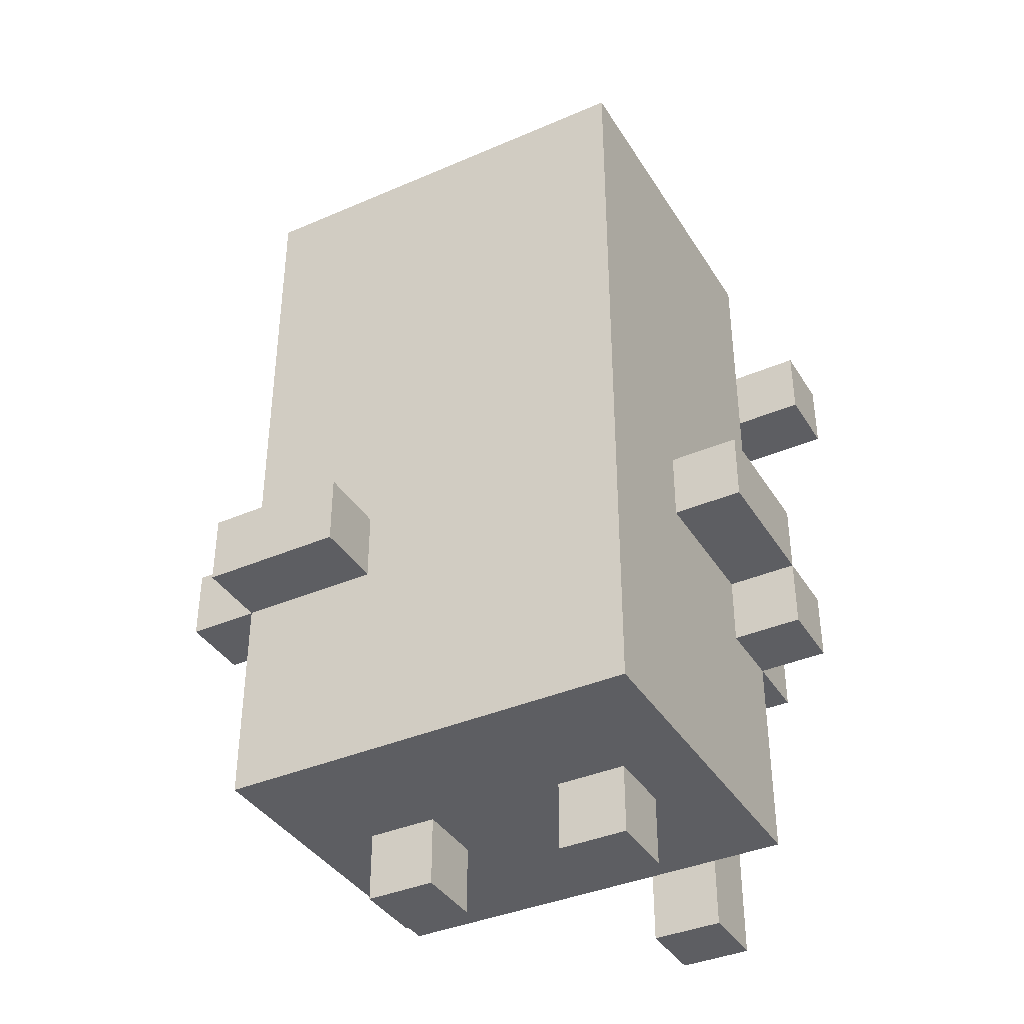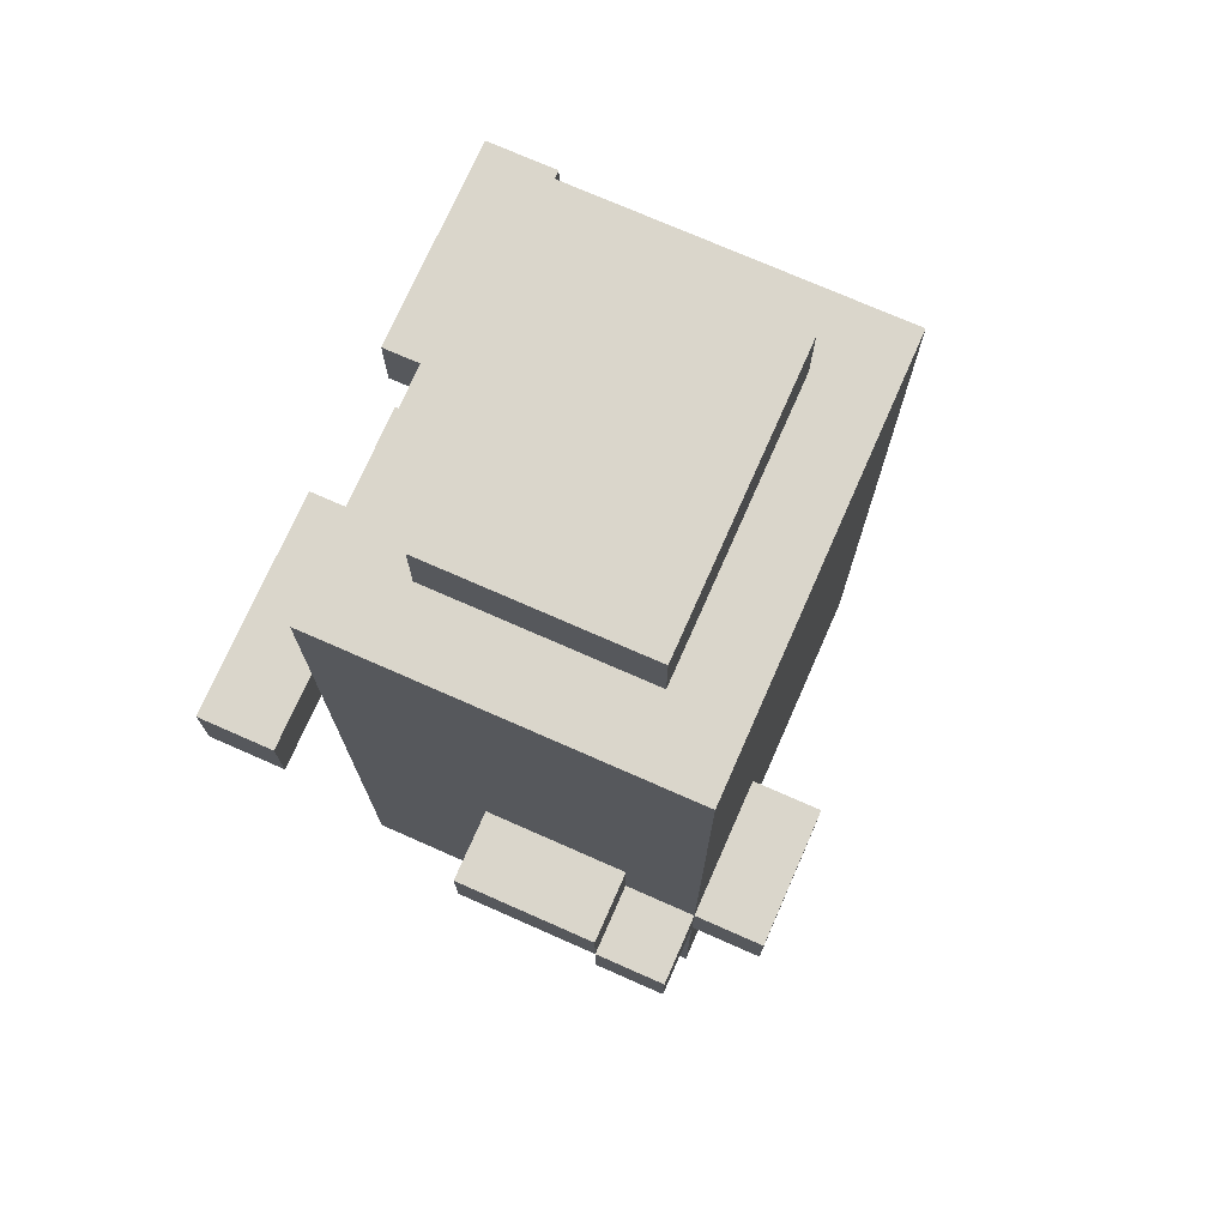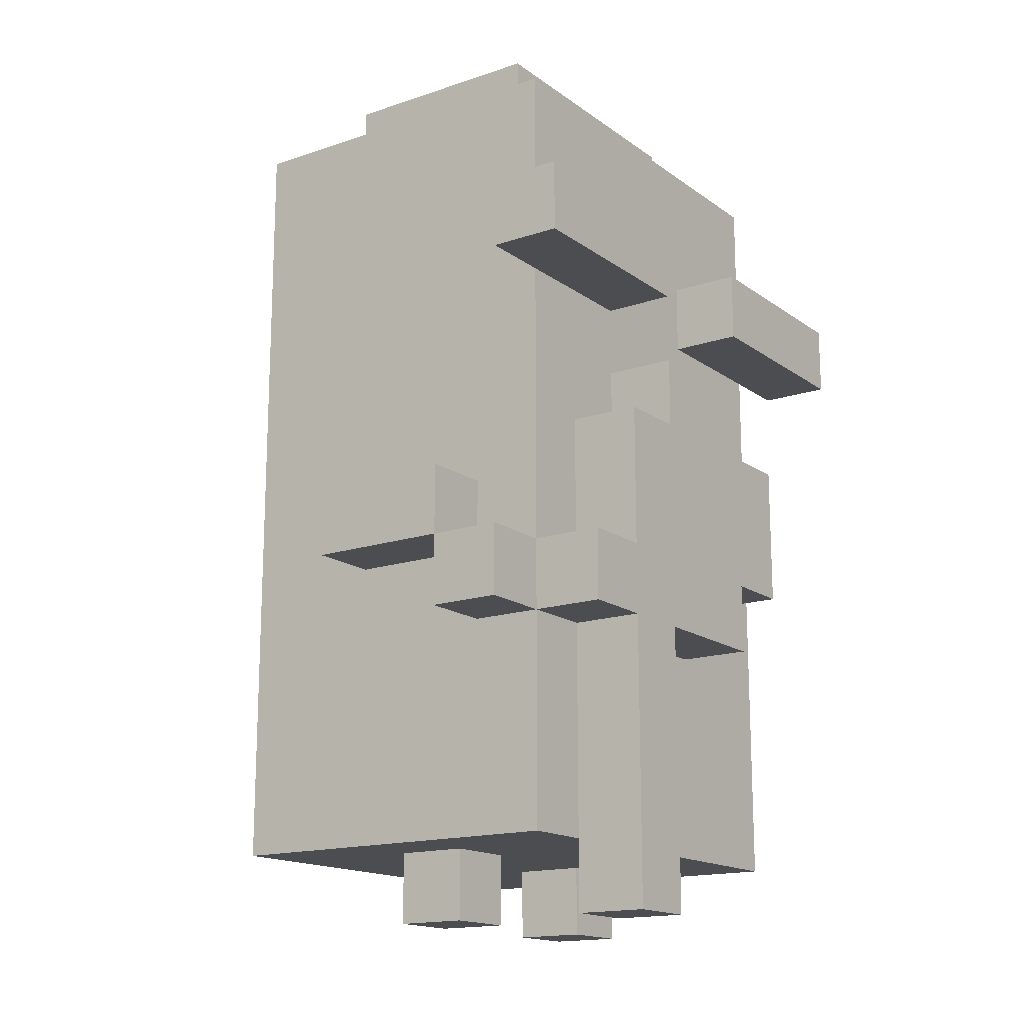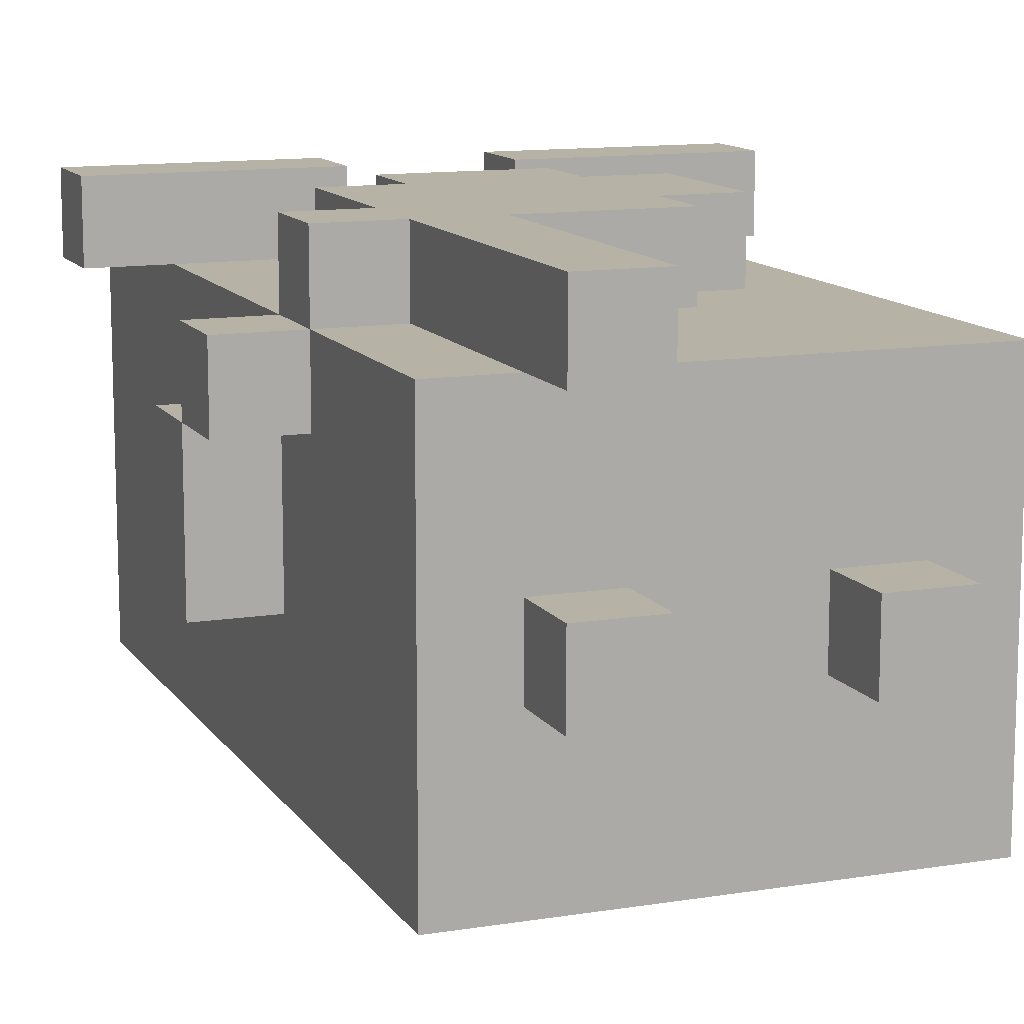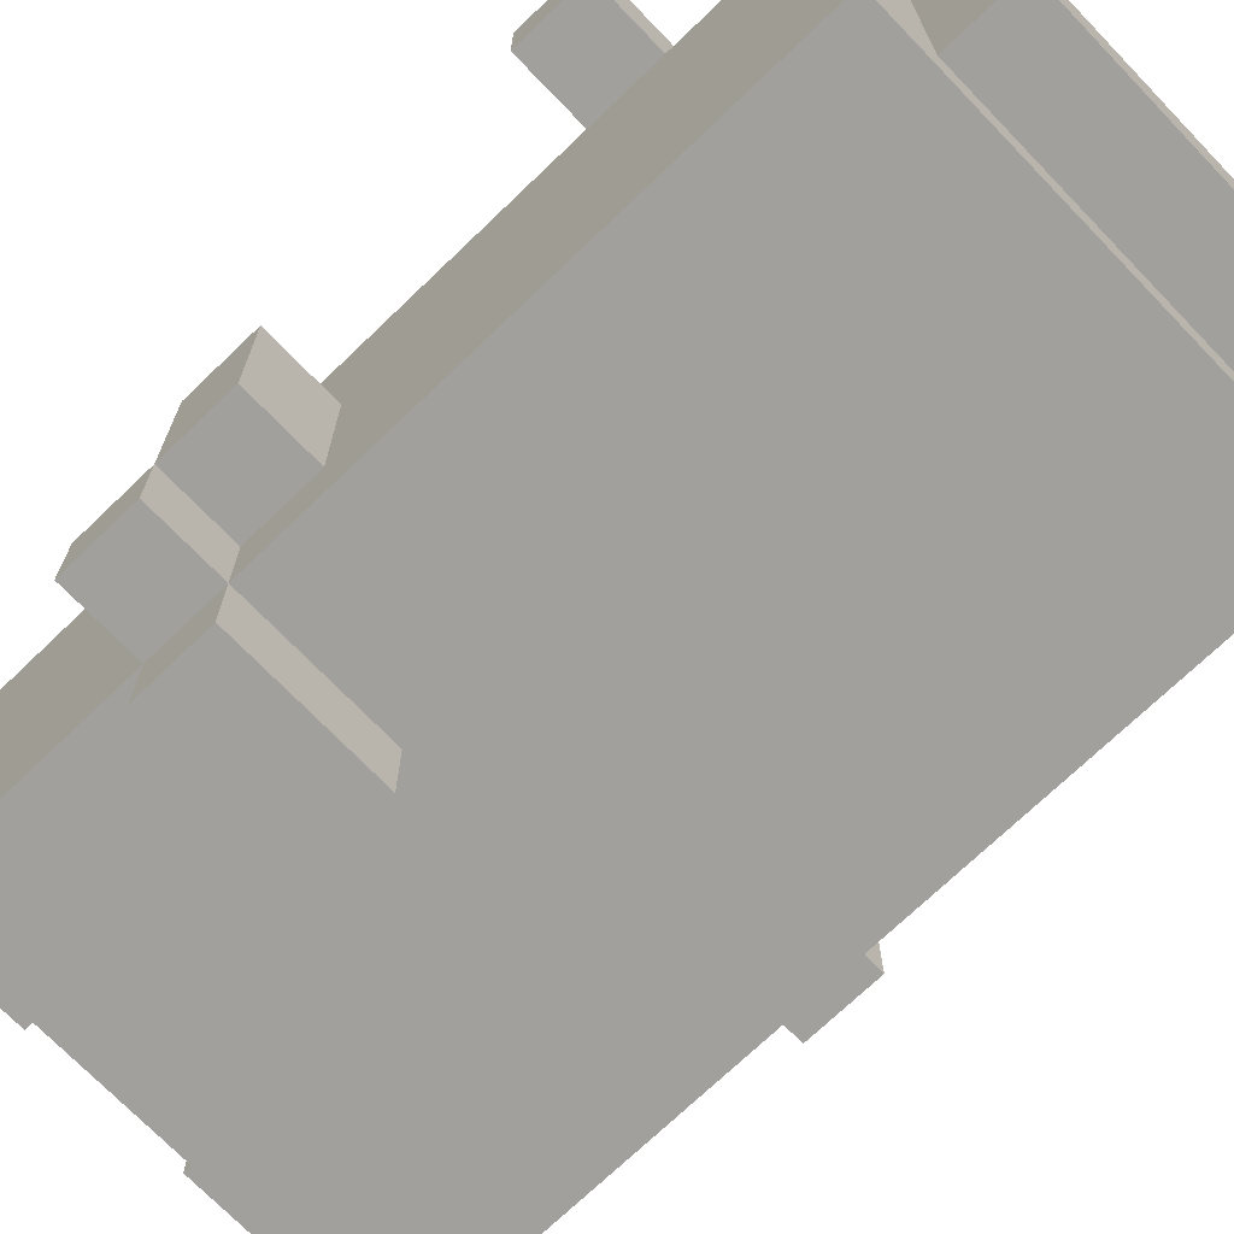
<metadata>
{"format":"obj","ext":"obj","renderer":"f3d","projection":"perspective","resolution":1024,"background":"white","views":[{"elev":-38.4,"azim":-151.4,"up":"+Y"},{"elev":73.9,"azim":113.8,"up":"+Y"},{"elev":-16.1,"azim":-55.1,"up":"+Y"},{"elev":12.2,"azim":-21.0,"up":"+Z"},{"elev":-71.6,"azim":133.9,"up":"+Z"}]}
</metadata>
<code>
v -4 5 0.5
v -4 6 0.5
v -4 6 -0.5
v -4 5 -0.5
v -4 5 1.5
v -4 6 1.5
v -4 4 2.5
v -4 5 2.5
v -4 4 1.5
v -4 9 3.5
v -4 10 3.5
v -4 10 2.5
v -4 9 2.5
v -3 11 -1.5
v -3 12 -1.5
v -3 12 -2.5
v -3 11 -2.5
v -3 10 -1.5
v -3 10 -2.5
v -3 9 -1.5
v -3 9 -2.5
v -3 8 -1.5
v -3 8 -2.5
v -3 7 -1.5
v -3 7 -2.5
v -3 6 -1.5
v -3 6 -2.5
v -3 5 -1.5
v -3 5 -2.5
v -3 4 -1.5
v -3 4 -2.5
v -3 3 -1.5
v -3 3 -2.5
v -3 2 -1.5
v -3 2 -2.5
v -3 1 -1.5
v -3 1 -2.5
v -3 11 -0.5
v -3 12 -0.5
v -3 10 -0.5
v -3 9 -0.5
v -3 8 -0.5
v -3 7 -0.5
v -3 6 -0.5
v -3 5 -0.5
v -3 4 -0.5
v -3 3 -0.5
v -3 2 -0.5
v -3 1 -0.5
v -3 11 0.5
v -3 12 0.5
v -3 10 0.5
v -3 9 0.5
v -3 8 0.5
v -3 7 0.5
v -3 6 0.5
v -3 4 0.5
v -3 5 0.5
v -3 3 0.5
v -3 2 0.5
v -3 1 0.5
v -3 11 1.5
v -3 12 1.5
v -3 10 1.5
v -3 9 1.5
v -3 8 1.5
v -3 7 1.5
v -3 6 1.5
v -3 4 1.5
v -3 5 1.5
v -3 3 1.5
v -3 2 1.5
v -3 1 1.5
v -3 11 2.5
v -3 12 2.5
v -3 10 2.5
v -3 9 2.5
v -3 8 2.5
v -3 7 2.5
v -3 6 2.5
v -3 5 2.5
v -3 3 2.5
v -3 4 2.5
v -3 2 2.5
v -3 1 2.5
v -3 4 3.5
v -3 5 3.5
v -2 12 -0.5
v -2 13 -0.5
v -2 13 -1.5
v -2 12 -1.5
v -2 12 0.5
v -2 13 0.5
v -2 0 0.5
v -2 1 0.5
v -2 1 -0.5
v -2 0 -0.5
v -2 12 1.5
v -2 13 1.5
v -2 6 3.5
v -2 7 3.5
v -2 7 2.5
v -2 6 2.5
v -2 5 3.5
v -2 5 2.5
v -2 3 3.5
v -2 4 3.5
v -2 4 2.5
v -2 3 2.5
v -2 2 3.5
v -2 2 2.5
v -2 1 3.5
v -2 1 2.5
v -2 0 3.5
v -2 0 2.5
v -1 7 3.5
v -1 8 3.5
v -1 8 2.5
v -1 7 2.5
v 1 4 -2.5
v 1 5 -2.5
v 1 5 -3.5
v 1 4 -3.5
v 1 0 0.5
v 1 1 0.5
v 1 1 -0.5
v 1 0 -0.5
v 1 9 3.5
v 1 10 3.5
v 1 10 2.5
v 1 9 2.5
v -1 0 0.5
v -1 0 -0.5
v -1 1 -0.5
v -1 1 0.5
v -1 9 3.5
v -1 9 2.5
v -1 10 2.5
v -1 10 3.5
v -1 3 3.5
v -1 3 2.5
v -1 4 2.5
v -1 4 3.5
v -1 2 3.5
v -1 2 2.5
v -1 1 3.5
v -1 1 2.5
v -1 0 3.5
v -1 0 2.5
v 1 7 3.5
v 1 7 2.5
v 1 8 2.5
v 1 8 3.5
v 1 4 3.5
v 1 4 2.5
v 1 5 2.5
v 1 5 3.5
v 2 12 -0.5
v 2 12 -1.5
v 2 13 -1.5
v 2 13 -0.5
v 2 12 0.5
v 2 13 0.5
v 2 0 0.5
v 2 0 -0.5
v 2 1 -0.5
v 2 1 0.5
v 2 12 1.5
v 2 13 1.5
v 2 6 3.5
v 2 6 2.5
v 2 7 2.5
v 2 7 3.5
v 2 5 3.5
v 2 5 2.5
v 3 4 -2.5
v 3 4 -3.5
v 3 5 -3.5
v 3 5 -2.5
v 3 11 -1.5
v 3 11 -2.5
v 3 12 -2.5
v 3 12 -1.5
v 3 10 -1.5
v 3 10 -2.5
v 3 9 -1.5
v 3 9 -2.5
v 3 8 -1.5
v 3 8 -2.5
v 3 7 -1.5
v 3 7 -2.5
v 3 6 -1.5
v 3 6 -2.5
v 3 5 -1.5
v 3 3 -1.5
v 3 3 -2.5
v 3 4 -1.5
v 3 2 -1.5
v 3 2 -2.5
v 3 1 -1.5
v 3 1 -2.5
v 3 11 -0.5
v 3 12 -0.5
v 3 10 -0.5
v 3 9 -0.5
v 3 8 -0.5
v 3 7 -0.5
v 3 6 -0.5
v 3 4 -0.5
v 3 5 -0.5
v 3 3 -0.5
v 3 2 -0.5
v 3 1 -0.5
v 3 11 0.5
v 3 12 0.5
v 3 10 0.5
v 3 9 0.5
v 3 8 0.5
v 3 7 0.5
v 3 6 0.5
v 3 4 0.5
v 3 5 0.5
v 3 3 0.5
v 3 2 0.5
v 3 1 0.5
v 3 11 1.5
v 3 12 1.5
v 3 10 1.5
v 3 9 1.5
v 3 8 1.5
v 3 7 1.5
v 3 6 1.5
v 3 5 1.5
v 3 4 1.5
v 3 3 1.5
v 3 2 1.5
v 3 1 1.5
v 3 11 2.5
v 3 12 2.5
v 3 10 2.5
v 3 9 2.5
v 3 8 2.5
v 3 7 2.5
v 3 6 2.5
v 3 5 2.5
v 3 4 2.5
v 3 3 2.5
v 3 2 2.5
v 3 1 2.5
v 4 4 -1.5
v 4 4 -2.5
v 4 5 -2.5
v 4 5 -1.5
v 4 5 -0.5
v 4 6 -1.5
v 4 6 -0.5
v 4 5 0.5
v 4 6 0.5
v 4 9 3.5
v 4 9 2.5
v 4 10 2.5
v 4 10 3.5
v -3 9 3.5
v -3 10 3.5
v -2 11 2.5
v -2 12 2.5
v -2 10 2.5
v -2 8 2.5
v -2 9 2.5
v -2 9 3.5
v -2 10 3.5
v -1 12 1.5
v -1 13 1.5
v -1 11 2.5
v -1 12 2.5
v -1 6 3.5
v -1 5 3.5
v 0 12 1.5
v 0 13 1.5
v 0 11 2.5
v 0 12 2.5
v 0 10 2.5
v 0 9 2.5
v 0 8 2.5
v 0 3 2.5
v 0 4 2.5
v 0 2 2.5
v 0 1 2.5
v 0 7 3.5
v 0 8 3.5
v 0 6 3.5
v 0 5 3.5
v 0 4 3.5
v 1 12 1.5
v 1 13 1.5
v 1 11 2.5
v 1 12 2.5
v 1 3 2.5
v 1 2 2.5
v 1 1 2.5
v 1 6 3.5
v 2 11 2.5
v 2 12 2.5
v 2 10 2.5
v 2 8 2.5
v 2 9 2.5
v 2 4 2.5
v 2 3 2.5
v 2 2 2.5
v 2 1 2.5
v 2 9 3.5
v 2 10 3.5
v 3 9 3.5
v 3 10 3.5
v -2 12 -2.5
v -2 11 -2.5
v -2 10 -2.5
v -2 9 -2.5
v -2 8 -2.5
v -2 7 -2.5
v -2 6 -2.5
v -2 5 -2.5
v -2 4 -2.5
v -2 3 -2.5
v -2 2 -2.5
v -2 1 -2.5
v -1 12 -2.5
v -1 11 -2.5
v -1 10 -2.5
v -1 9 -2.5
v -1 8 -2.5
v -1 7 -2.5
v -1 6 -2.5
v -1 5 -2.5
v -1 4 -2.5
v -1 3 -2.5
v -1 2 -2.5
v -1 1 -2.5
v -1 13 -1.5
v -1 12 -1.5
v 0 12 -2.5
v 0 11 -2.5
v 0 10 -2.5
v 0 9 -2.5
v 0 8 -2.5
v 0 7 -2.5
v 0 6 -2.5
v 0 5 -2.5
v 0 4 -2.5
v 0 3 -2.5
v 0 2 -2.5
v 0 1 -2.5
v 0 13 -1.5
v 0 12 -1.5
v 1 12 -2.5
v 1 11 -2.5
v 1 10 -2.5
v 1 9 -2.5
v 1 8 -2.5
v 1 7 -2.5
v 1 6 -2.5
v 1 3 -2.5
v 1 2 -2.5
v 1 1 -2.5
v 1 13 -1.5
v 1 12 -1.5
v 2 5 -3.5
v 2 4 -3.5
v 2 12 -2.5
v 2 11 -2.5
v 2 10 -2.5
v 2 9 -2.5
v 2 8 -2.5
v 2 7 -2.5
v 2 6 -2.5
v 2 5 -2.5
v 2 4 -2.5
v 2 3 -2.5
v 2 2 -2.5
v 2 1 -2.5
v -2 1 -1.5
v -2 1 1.5
v -1 1 -1.5
v -1 1 1.5
v 0 1 -1.5
v 0 1 -0.5
v 0 1 0.5
v 0 1 1.5
v 1 1 -1.5
v 1 1 1.5
v 2 1 -1.5
v 2 1 1.5
v -1 13 -0.5
v -1 13 0.5
v 0 13 -0.5
v 0 13 0.5
v 1 13 -0.5
v 1 13 0.5
f 1 2 3 4
f 5 6 2 1
f 7 8 5 9
f 10 11 12 13
f 14 15 16 17
f 18 14 17 19
f 20 18 19 21
f 22 20 21 23
f 24 22 23 25
f 26 24 25 27
f 28 26 27 29
f 30 28 29 31
f 32 30 31 33
f 34 32 33 35
f 36 34 35 37
f 38 39 15 14
f 40 38 14 18
f 41 40 18 20
f 42 41 20 22
f 43 42 22 24
f 44 43 24 26
f 45 44 26 28
f 46 45 28 30
f 47 46 30 32
f 48 47 32 34
f 49 48 34 36
f 50 51 39 38
f 52 50 38 40
f 53 52 40 41
f 54 53 41 42
f 55 54 42 43
f 56 55 43 44
f 57 58 45 46
f 59 57 46 47
f 60 59 47 48
f 61 60 48 49
f 62 63 51 50
f 64 62 50 52
f 65 64 52 53
f 66 65 53 54
f 67 66 54 55
f 68 67 55 56
f 69 70 58 57
f 71 69 57 59
f 72 71 59 60
f 73 72 60 61
f 74 75 63 62
f 76 74 62 64
f 77 76 64 65
f 78 77 65 66
f 79 78 66 67
f 80 79 67 68
f 81 80 68 70
f 82 83 69 71
f 84 82 71 72
f 85 84 72 73
f 86 87 81 83
f 88 89 90 91
f 92 93 89 88
f 94 95 96 97
f 98 99 93 92
f 100 101 102 103
f 104 100 103 105
f 106 107 108 109
f 110 106 109 111
f 112 110 111 113
f 114 112 113 115
f 116 117 118 119
f 120 121 122 123
f 124 125 126 127
f 128 129 130 131
f 132 133 134 135
f 136 137 138 139
f 140 141 142 143
f 144 145 141 140
f 146 147 145 144
f 148 149 147 146
f 150 151 152 153
f 154 155 156 157
f 158 159 160 161
f 162 158 161 163
f 164 165 166 167
f 168 162 163 169
f 170 171 172 173
f 174 175 171 170
f 176 177 178 179
f 180 181 182 183
f 184 185 181 180
f 186 187 185 184
f 188 189 187 186
f 190 191 189 188
f 192 193 191 190
f 194 179 193 192
f 195 196 176 197
f 198 199 196 195
f 200 201 199 198
f 202 180 183 203
f 204 184 180 202
f 205 186 184 204
f 206 188 186 205
f 207 190 188 206
f 208 192 190 207
f 209 197 194 210
f 211 195 197 209
f 212 198 195 211
f 213 200 198 212
f 214 202 203 215
f 216 204 202 214
f 217 205 204 216
f 218 206 205 217
f 219 207 206 218
f 220 208 207 219
f 221 209 210 222
f 223 211 209 221
f 224 212 211 223
f 225 213 212 224
f 226 214 215 227
f 228 216 214 226
f 229 217 216 228
f 230 218 217 229
f 231 219 218 230
f 232 220 219 231
f 233 222 220 232
f 234 221 222 233
f 235 223 221 234
f 236 224 223 235
f 237 225 224 236
f 238 226 227 239
f 240 228 226 238
f 241 229 228 240
f 242 230 229 241
f 243 231 230 242
f 244 232 231 243
f 245 233 232 244
f 246 234 233 245
f 247 235 234 246
f 248 236 235 247
f 249 237 236 248
f 250 251 252 253
f 254 253 255 256
f 257 254 256 258
f 259 260 261 262
f 5 70 68 6
f 7 83 81 8
f 10 263 264 11
f 74 265 266 75
f 76 267 265 74
f 78 268 269 77
f 79 102 268 78
f 80 103 102 79
f 81 105 103 80
f 82 109 108 83
f 84 111 109 82
f 85 113 111 84
f 263 270 271 264
f 86 107 104 87
f 94 132 135 95
f 98 272 273 99
f 265 274 275 266
f 267 138 274 265
f 268 118 137 269
f 102 119 118 268
f 270 136 139 271
f 100 276 116 101
f 104 277 276 100
f 107 143 277 104
f 106 140 143 107
f 110 144 140 106
f 112 146 144 110
f 114 148 146 112
f 272 278 279 273
f 274 280 281 275
f 138 282 280 274
f 137 283 282 138
f 118 284 283 137
f 141 285 286 142
f 145 287 285 141
f 147 288 287 145
f 116 289 290 117
f 276 291 289 116
f 277 292 291 276
f 143 293 292 277
f 278 294 295 279
f 280 296 297 281
f 282 130 296 280
f 283 131 130 282
f 284 152 131 283
f 285 298 155 286
f 287 299 298 285
f 288 300 299 287
f 289 150 153 290
f 291 301 150 289
f 292 157 301 291
f 293 154 157 292
f 124 164 167 125
f 294 168 169 295
f 296 302 303 297
f 130 304 302 296
f 152 305 306 131
f 151 172 305 152
f 155 307 175 156
f 298 308 307 155
f 299 309 308 298
f 300 310 309 299
f 128 311 312 129
f 301 170 173 150
f 157 174 170 301
f 302 238 239 303
f 304 240 238 302
f 305 242 241 306
f 172 243 242 305
f 171 244 243 172
f 175 245 244 171
f 307 246 245 175
f 308 247 246 307
f 309 248 247 308
f 310 249 248 309
f 311 313 314 312
f 197 250 253 194
f 222 257 258 220
f 313 259 262 314
f 4 3 44 45
f 9 5 70 69
f 13 12 76 77
f 17 16 315 316
f 19 17 316 317
f 21 19 317 318
f 23 21 318 319
f 25 23 319 320
f 27 25 320 321
f 29 27 321 322
f 31 29 322 323
f 33 31 323 324
f 35 33 324 325
f 37 35 325 326
f 316 315 327 328
f 317 316 328 329
f 318 317 329 330
f 319 318 330 331
f 320 319 331 332
f 321 320 332 333
f 322 321 333 334
f 323 322 334 335
f 324 323 335 336
f 325 324 336 337
f 326 325 337 338
f 91 90 339 340
f 97 96 134 133
f 115 113 147 149
f 328 327 341 342
f 329 328 342 343
f 330 329 343 344
f 331 330 344 345
f 332 331 345 346
f 333 332 346 347
f 334 333 347 348
f 335 334 348 349
f 336 335 349 350
f 337 336 350 351
f 338 337 351 352
f 340 339 353 354
f 342 341 355 356
f 343 342 356 357
f 344 343 357 358
f 345 344 358 359
f 346 345 359 360
f 347 346 360 361
f 348 347 361 121
f 349 348 121 120
f 350 349 120 362
f 351 350 362 363
f 352 351 363 364
f 354 353 365 366
f 123 122 367 368
f 356 355 369 370
f 357 356 370 371
f 358 357 371 372
f 359 358 372 373
f 360 359 373 374
f 361 360 374 375
f 121 361 375 376
f 362 120 377 378
f 363 362 378 379
f 364 363 379 380
f 366 365 160 159
f 127 126 166 165
f 368 367 178 177
f 370 369 182 181
f 371 370 181 185
f 372 371 185 187
f 373 372 187 189
f 374 373 189 191
f 375 374 191 193
f 376 375 193 179
f 378 377 176 196
f 379 378 196 199
f 380 379 199 201
f 176 179 252 251
f 194 192 255 253
f 241 240 261 260
f 1 4 45 58
f 5 1 58 70
f 7 9 69 83
f 10 13 77 263
f 36 37 326 381
f 49 36 381 96
f 61 49 96 95
f 73 61 95 382
f 85 73 382 113
f 263 77 269 270
f 86 83 108 107
f 381 326 338 383
f 96 381 383 134
f 94 97 133 132
f 382 95 135 384
f 113 382 384 147
f 270 269 137 136
f 114 115 149 148
f 383 338 352 385
f 134 383 385 386
f 135 134 386 387
f 384 135 387 388
f 147 384 388 288
f 143 142 286 293
f 385 352 364 389
f 386 385 389 126
f 387 386 126 125
f 388 387 125 390
f 288 388 390 300
f 293 286 155 154
f 120 123 368 377
f 389 364 380 391
f 126 389 391 166
f 124 127 165 164
f 390 125 167 392
f 300 390 392 310
f 128 131 306 311
f 157 156 175 174
f 377 368 177 176
f 391 380 201 200
f 166 391 200 213
f 167 166 213 225
f 392 167 225 237
f 310 392 237 249
f 311 306 241 313
f 197 176 251 250
f 210 194 253 254
f 222 210 254 257
f 313 241 260 259
f 2 56 44 3
f 6 68 56 2
f 8 81 70 5
f 11 264 76 12
f 15 91 315 16
f 39 88 91 15
f 51 92 88 39
f 63 98 92 51
f 75 266 98 63
f 264 271 267 76
f 87 104 105 81
f 91 340 327 315
f 89 393 339 90
f 93 394 393 89
f 99 273 394 93
f 266 275 272 98
f 271 139 138 267
f 101 116 119 102
f 340 354 341 327
f 393 395 353 339
f 394 396 395 393
f 273 279 396 394
f 275 281 278 272
f 117 290 284 118
f 354 366 355 341
f 395 397 365 353
f 396 398 397 395
f 279 295 398 396
f 281 297 294 278
f 290 153 152 284
f 121 376 367 122
f 366 159 369 355
f 397 161 160 365
f 398 163 161 397
f 295 169 163 398
f 297 303 168 294
f 129 312 304 130
f 150 173 172 151
f 376 179 178 367
f 159 183 182 369
f 158 203 183 159
f 162 215 203 158
f 168 227 215 162
f 303 239 227 168
f 312 314 240 304
f 194 253 252 179
f 208 256 255 192
f 220 258 256 208
f 314 262 261 240

</code>
